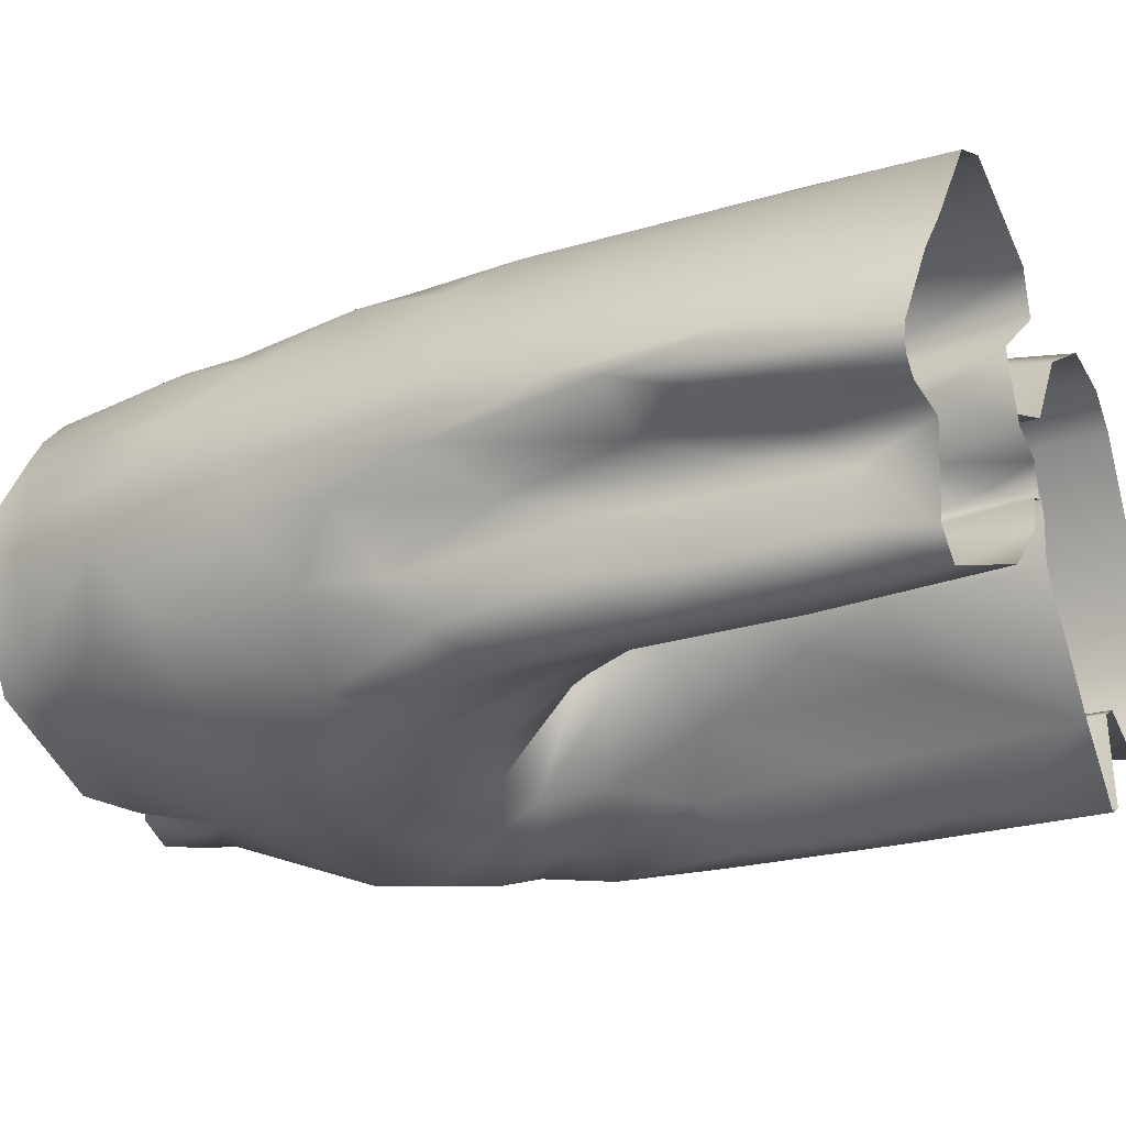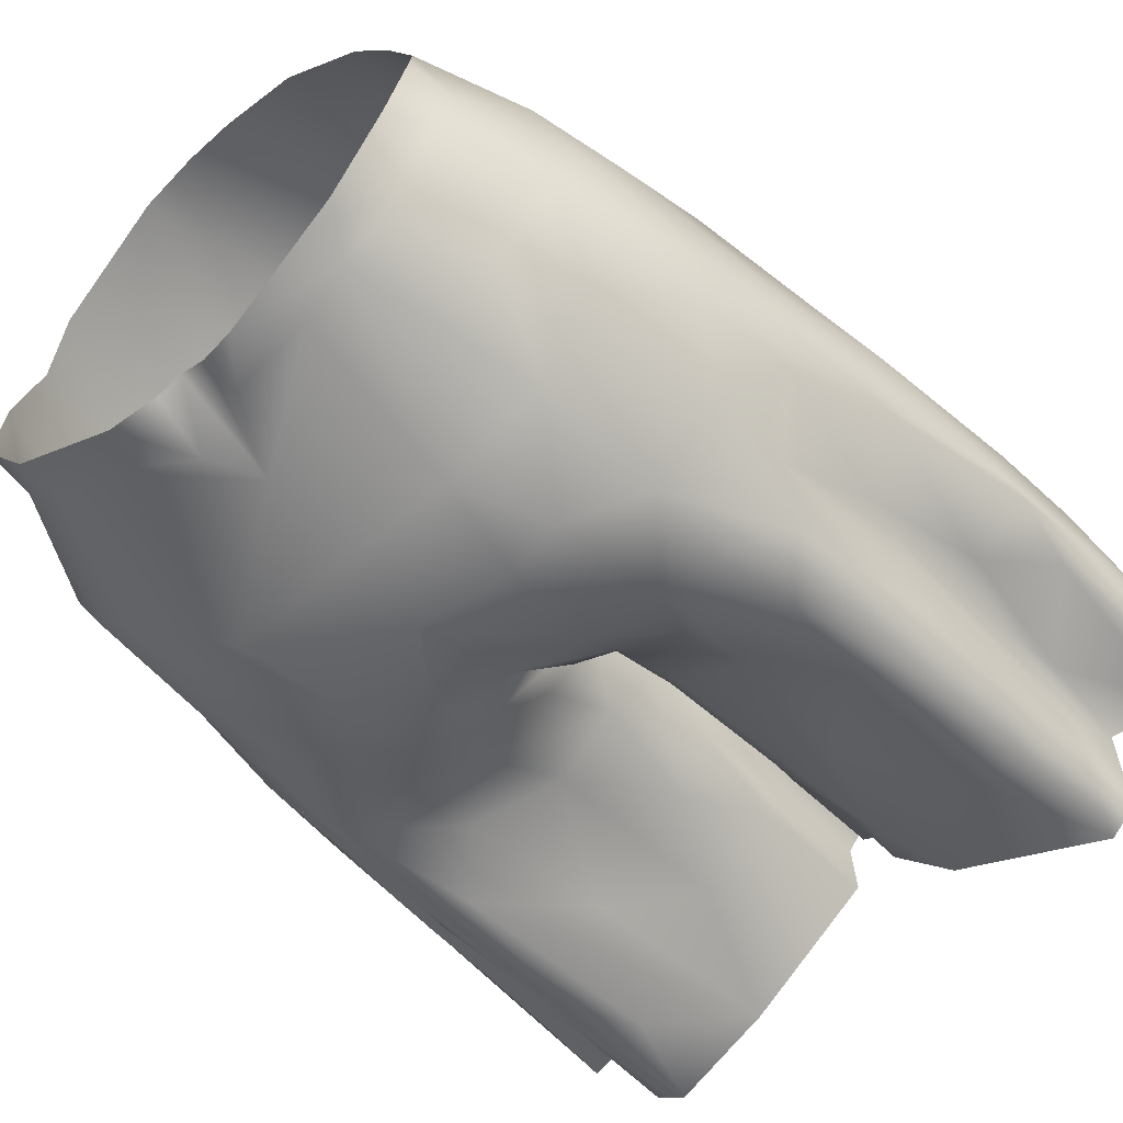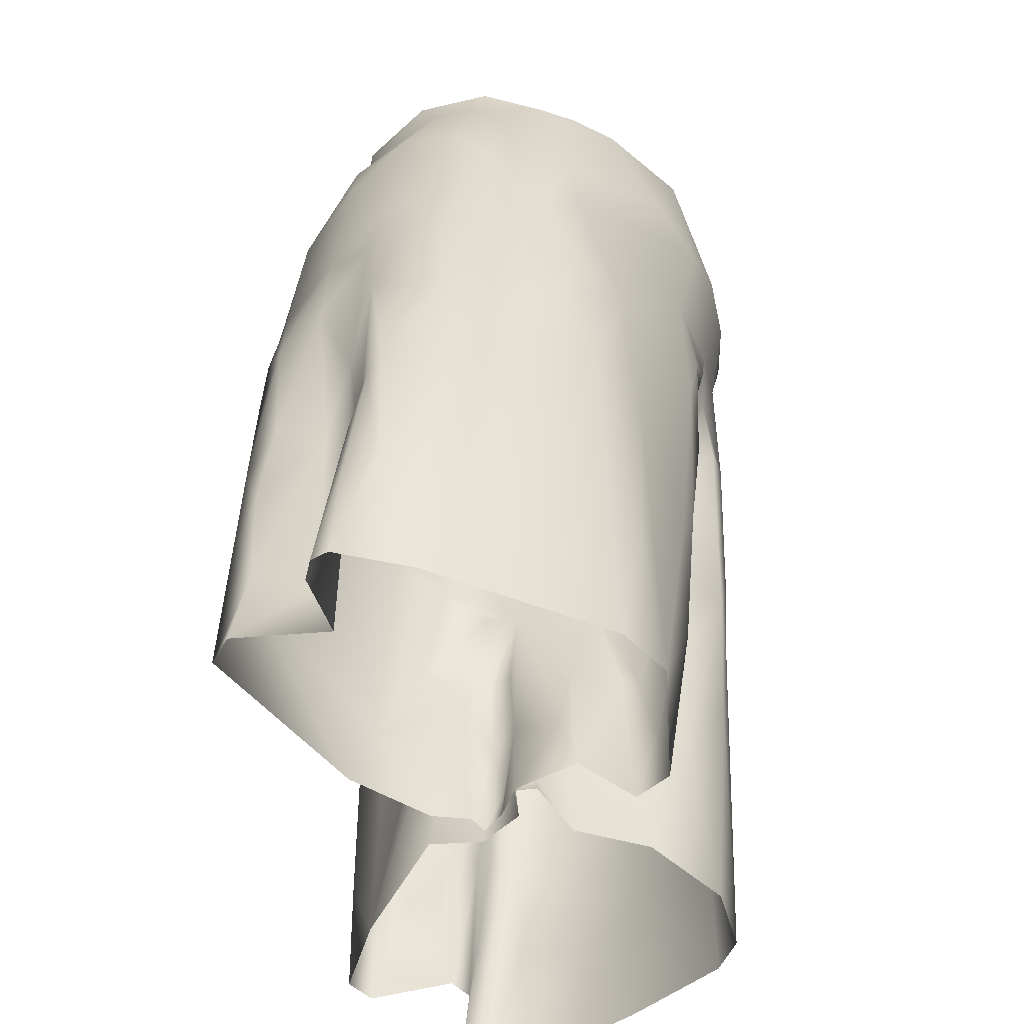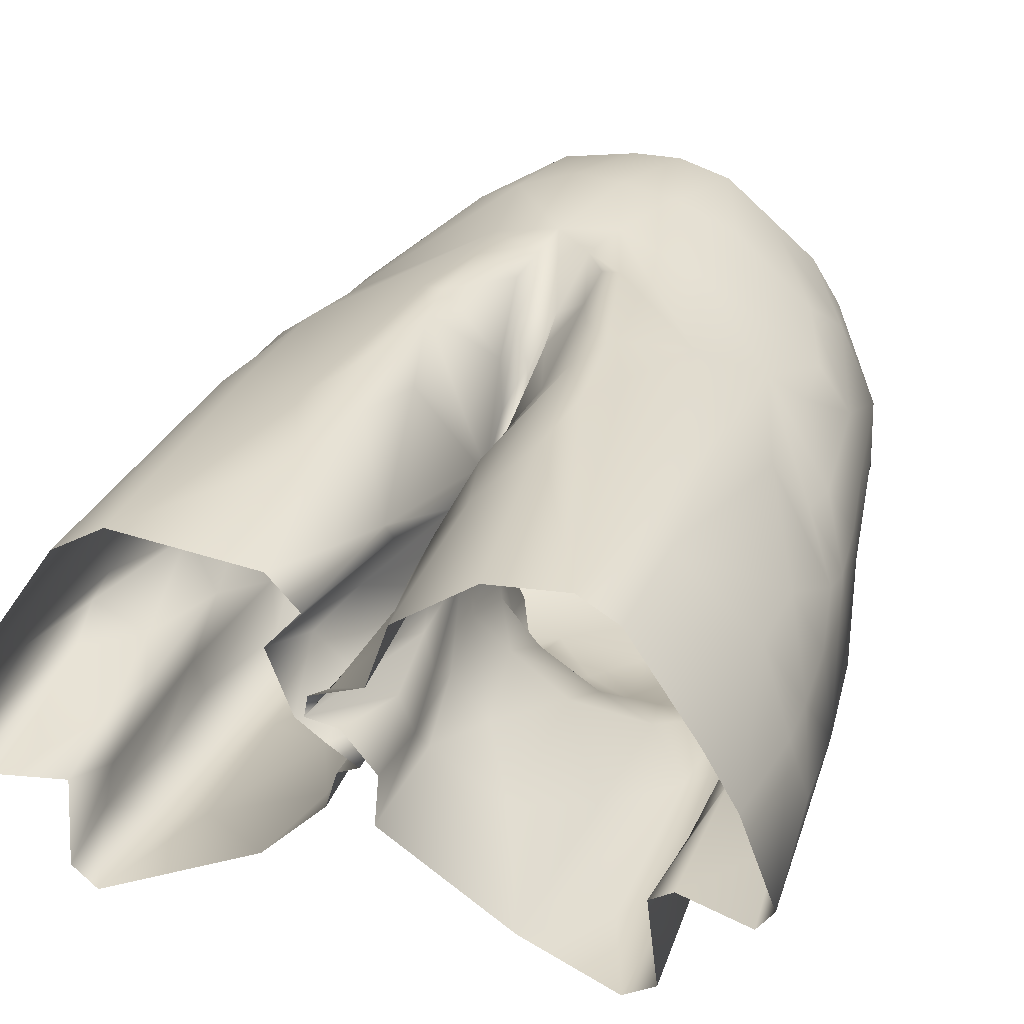
<metadata>
{"format":"obj","ext":"obj","renderer":"f3d","projection":"perspective","resolution":1024,"background":"white","views":[{"elev":-28.7,"azim":-66.2,"up":"+Z"},{"elev":-51.6,"azim":-136.0,"up":"+Z"},{"elev":-47.5,"azim":-79.0,"up":"+Y"},{"elev":27.6,"azim":19.0,"up":"+Z"}]}
</metadata>
<code>
o pants_straight_sides_Y5TJIPFQH4_sim
v -20.11 -62.71 3.871
v -20.07 -55.48 5.206
v -21.27 -62.34 1.676
v -18.99 -46.91 7.243
v -21.33 -52.45 2.921
v -21.03 -47.25 3.54
v -15.03 -62.82 11.17
v -11.88 -62.84 12.99
v -19.17 -40.48 6.119
v -18.1 -37.19 8.108
v -19.44 -33.7 4.854
v -17.96 -26.94 6.881
v -15 -23.73 9.667
v -15.18 -19.89 9.28
v -12.55 -10.05 9.208
v -14.02 -10.43 7.248
v -10.32 -9.711 11.58
v -1.64 -62.38 9.804
v -3.39 -62.65 11.92
v -0.0881 -43.45 4.83
v -3.224 -57.5 5.804
v -0.823 -53.32 10.26
v -1.755 -57.99 11.23
v -1.495 -56.07 2.814
v -2.657 -61.53 3.097
v -0.6255 -35.37 8.764
v 0.09026 -40.5 5.602
v -0.8718 -61.71 2.01
v -0.05422 -45.64 2.737
v 0.2089 -50 2.251
v 0.05739 -35.79 7.163
v -5.144 -9.486 15.16
v -1.978 -17.15 17.03
v 1.376 -18.36 17.16
v -0.4062 -9.362 15.9
v -1.268 -31.04 12.64
v -0.05462 -32.48 10.59
v -1.419 -39.46 10.19
v -0.2126 -36.48 1.158
v -0.9228 -24.01 15.94
v 1.577 -25.83 15.37
v -1.591 -29.86 14.93
v -4.646 -34.04 15.41
v -4.441 -37.29 15.22
v -5.284 -23.19 14.91
v -0.8118 -35.12 12
v -13.57 -32.93 12.06
v -4.402 -28.77 15.63
v -2.005 -26.9 15.77
v -5.275 -54.02 13.68
v -4.134 -61.54 6.895
v 0.1323 -41.41 8.159
v 0.08351 -45.18 7.481
v -5.463 -18.15 16.15
v -16.33 -31.17 9.841
v -2.369 -53.08 6.331
v 0.01266 -39.89 7.242
v -3.035 -43.1 13.4
v -16.06 -40.23 10.55
v -13.07 -42.68 12.61
v -6.442 -45.55 14.64
v -13.83 -54.97 12.24
v -7.94 -47.9 14.14
v -6.167 -33.45 15.2
v -8.624 -16.3 14.32
v -4.138 -48.03 13.86
v -0.6336 -52.48 9.138
v 0.6444 -58.92 1.804
v 0.8717 -55.4 1.08
v 0.4531 -50.51 0.8601
v 0.7724 -61.39 0.6608
v -0.4677 -61.45 0.1421
v -1.138 -61.44 -2.072
v -5.019 -61.36 -5.927
v 0.05919 -36.58 -0.258
v -0.0618 -39.27 -0.9022
v 0.1055 -31.77 -9.925
v -0.619 -35.04 -5.275
v 0.3186 -9.891 -6.317
v -1.623 -9.752 -7.231
v -0.08987 -25.42 -11.93
v -2.296 -11.33 -8.88
v 0.08494 -15.59 -9.467
v -4.356 -9.127 -8.34
v -9.652 -11.03 -6.432
v -15.19 -60.96 -10.96
v -16.78 -60.92 -9.694
v -15.85 -57.01 -5.321
v -16.35 -61.04 -3.992
v -20.42 -61.14 -4.461
v -21.78 -61.24 -3.865
v -22.42 -61.48 -2.728
v -22.06 -54.68 -2.46
v -21.98 -47.01 -1.508
v -15.19 -9.277 3.433
v -11.42 -8.483 -5.497
v -12.82 -11.04 -4.213
v -15.31 -11.15 0.002732
v -14.45 -8.581 -1.215
v -19.96 -30.95 1.798
v -18.16 -21.35 4.592
v -3.303 -56.36 -4.981
v -16.47 -45.59 -5.393
v -16.78 -50.93 -3.869
v -12.5 -43.13 -10.49
v -18.35 -47.27 -2.893
v -14.93 -16.06 -5.377
v -15.85 -11.9 2.433
v -14.94 -45.84 -10.5
v -21.96 -44.68 -0.7632
v -17.63 -17.04 -1.348
v -1.118 -38.47 -3.498
v -18.27 -18.47 1.759
v -19.2 -26.36 0.6769
v -20.72 -37.77 2.827
v -5.187 -31.86 -11.62
v -5.989 -26.16 -12.37
v -21.23 -50.74 -2.626
v -3.419 -38.43 -6.427
v -16.83 -16.02 5.474
v -22.27 -54.44 -0.5223
v -1.72 -51.95 -3.301
v -1.013 -52.84 -0.9069
v 0.1768 -45.03 0.8393
v -0.6284 -43.34 -1.695
v -1.292 -35.08 -7.548
v -6.81 -20.69 -11.24
v -0.9156 -36.58 -3.818
v -2.461 -41.89 -4.356
v -18.49 -26.18 -2.209
v -16.4 -20.25 -5.244
v -7.434 -36.47 -8.939
v -4.878 -34.32 -9.955
v -9.473 -32.56 -11
v -19.27 -31.63 -2.947
v -13.47 -37.91 -10.78
v -15.73 -35.51 -9.066
v -20.69 -36.91 -2.036
v -16.61 -43.93 -8.399
v -16.72 -33.55 -6.333
v -17.39 -39.94 -3.931
v -17.14 -55.11 -3.676
v -12.18 -53.18 -10.3
v -15.02 -53.04 -10.73
v -16.84 -28.93 -5.952
v -16.87 -56.45 -8.766
v -12.9 -28.56 -9.837
v -9.087 -25.76 -11.69
v -6.658 -48.98 -7.06
v -16.66 -49.95 -9.098
v -12.78 -20.89 -9.052
v -7.37 -41.04 -7.502
v -6.656 -11.51 -7.383
v -12.72 -32.95 -10.82
v -0.1982 -61.46 2.837
v -2.221 -61.29 3.057
v -1.363 -54.56 3.686
v -0.4834 -51.12 5.05
v -0.4656 -47.33 4.641
v 0.1866 -50.5 2.513
v 0.1459 -43.34 6.248
v -1.362 -59.75 4.01
v 1.342 -61.71 5.732
v 2.921 -62.31 9.948
v 0.09012 -44.32 2.996
v 7.757 -62.64 13.29
v -2.042 -61.17 4.242
v 0.5659 -37.1 3.102
v 0.2377 -38.64 1.713
v 0.7247 -34.51 8.884
v 0.1444 -37.8 7.911
v 3.37 -29.03 15.64
v 1.016 -30.25 13.2
v 5.938 -9.361 14.89
v 2.636 -9.373 15.9
v 10.21 -12.84 12.76
v 12.45 -62.59 13.62
v 18.42 -38.55 7.287
v 14.79 -62.55 12.24
v 20.72 -62.24 2.857
v 21.49 -55.15 2.883
v 20.66 -42.45 4.737
v 18.79 -62.41 6.265
v 21.21 -46.29 3.082
v 21.42 -51.27 2.744
v 19.56 -47.35 6.866
v 19.34 -52.66 6.805
v 13.79 -10.15 7.525
v 15.22 -16.08 8.563
v 11.85 -9.638 10.18
v 17.87 -25.4 7.078
v 18.91 -35.92 7.144
v 15.63 -24.26 9.334
v 4.912 -18.45 16.5
v 2.452 -47.66 11.97
v 0.5006 -40.26 8.909
v 4.628 -29.61 15.95
v 14.27 -32.15 11.97
v 10.31 -33.6 13.54
v 14.79 -54.4 12.19
v 0.9176 -56.11 5.795
v 0.704 -50.15 8.372
v 1.653 -56.14 9.062
v 4.483 -35.65 15.33
v 5.376 -41.12 15.14
v 8.14 -23.68 13.82
v 11.69 -45.9 13.71
v 16.48 -39.72 10.23
v 2.788 -30.44 14.12
v 13.81 -19.05 10.75
v 0.9095 -51.45 6.604
v 1.009 -47.4 7.136
v 16.24 -30.97 10.24
v 1.342 -33.45 12.43
v 2.627 -23.2 16.06
v 8.631 -17.85 14.61
v 6.471 -49.63 14.51
v 3.903 -53.6 12.48
v 6.576 -38.02 15.44
v 14.08 -40.3 12.5
v 7.086 -44.88 14.95
v 2.196 -36.62 11.16
v 22.5 -60.96 -3.383
v 21.45 -60.7 -4.895
v 15.86 -60.57 -4.529
v 17.27 -60.62 -3.667
v 14.64 -60.64 -10.78
v 20.01 -33.26 3.512
v 18.95 -26.07 3.91
v 10.54 -8.242 -5.485
v 14.64 -9.011 3.784
v 13.9 -8.172 -1.458
v 15.22 -10.69 1.014
v 13.08 -10.5 -3.377
v 9.031 -60.95 -8.05
v 1.478 -61.31 -2.771
v 1.77 -61.34 0.3705
v 0.8753 -56.23 1.983
v 6.007 -53.47 -5.592
v 1.153 -51.65 0.8955
v 6.852 -10.96 -6.97
v 4.242 -9.026 -7.955
v 1.377 -9.466 -7.592
v 1.897 -41.11 -3.64
v 0.7824 -35.39 -3.345
v 17.85 -16.88 -0.5114
v 6.242 -31.64 -11.52
v 16.51 -60.55 -9.782
v 16.65 -53.5 -8.018
v 5.543 -41.34 -6.094
v 19.46 -32.43 -3.223
v 8.972 -27.87 -11.67
v 15.2 -17.39 -5.935
v 12.38 -17.53 -8.153
v 12.61 -22.71 -9.461
v 2.432 -33.04 -10.22
v 7.799 -20.76 -10.98
v 21.1 -46.77 -3.172
v 22.08 -47.13 -1.755
v 16.07 -53.42 -5.395
v 18.26 -32.07 -4.229
v 5.787 -36 -8.581
v 1.753 -12.83 -8.89
v 12.66 -55.08 -10.32
v 20.69 -39.5 4.025
v 3.151 -29.47 -11.84
v 18.55 -21.05 2.078
v 6.301 -25.32 -12.15
v 3.116 -48.17 -3.998
v 0.2846 -43.08 -0.4619
v 17.62 -16.17 3.614
v 1.068 -54.39 -1.368
v 0.5727 -47.45 -1.623
v 0.4024 -38.4 -1.826
v 21.1 -54.7 -4.072
v 19.62 -29.54 -0.4338
v 16.22 -55.31 -9.625
v 0.4088 -36.41 -3.902
v 1.44 -53.26 -2.869
v 10.35 -11.08 -5.849
v 2.229 -36.7 -5.719
v 12.62 -41.54 -10.34
v 17.82 -25.07 -3.246
v 21.31 -39.3 -1.76
v 10.01 -38.95 -8.302
v 9.567 -48.39 -7.961
v 16 -37.22 -7.991
v 16.12 -32.17 -6.882
v 16.65 -47.31 -4.092
v 20.23 -39.18 -2.824
v 8.67 -33.18 -10.59
v 14.61 -39.04 -10.36
v 15.06 -49.67 -10.46
v 16.78 -16.79 -3.302
v 22.36 -53.85 -1.216
v 17.49 -50.35 -3.331
v 16.36 -43.22 -5.26
v 12.05 -28.9 -10.28
v 15.32 -26.41 -7.342
v 13.38 -32.87 -10.61
v 15.82 -31.04 -8.026
v 16.17 -42.84 -8.771
v 13.38 -46.16 -10.56
v 17.83 -38.99 -3.55
f 14 120 12
f 19 18 23
f 29 56 24
f 17 65 32
f 35 33 175
f 15 120 14
f 40 34 33
f 45 47 64
f 51 25 21
f 50 8 19
f 48 49 45
f 3 1 2
f 40 36 173
f 42 49 48
f 49 42 40
f 12 11 55
f 28 24 25
f 36 26 37
f 36 42 46
f 26 57 31
f 10 59 47
f 4 5 2
f 5 4 6
f 57 53 20
f 25 24 21
f 22 53 52
f 58 52 38
f 54 32 65
f 51 21 56
f 29 24 30
f 59 7 62
f 11 10 55
f 47 45 13
f 50 66 61
f 43 46 42
f 26 36 46
f 13 45 54
f 38 46 44
f 67 18 51
f 56 67 51
f 67 22 18
f 22 23 18
f 53 22 67
f 57 20 27
f 53 57 52
f 66 22 58
f 64 47 63
f 12 55 13
f 31 27 39
f 29 20 56
f 66 23 22
f 50 61 63
f 64 63 61
f 63 47 60
f 60 8 63
f 50 63 8
f 43 64 44
f 56 21 24
f 62 60 59
f 4 2 7
f 65 13 54
f 58 22 52
f 44 46 43
f 23 66 50
f 47 55 10
f 10 9 59
f 65 14 13
f 12 13 14
f 66 58 44
f 36 37 173
f 26 31 37
f 45 49 40
f 32 33 35
f 62 7 8
f 56 20 53
f 27 31 57
f 46 57 26
f 57 38 52
f 46 38 57
f 7 2 1
f 58 38 44
f 32 54 33
f 40 42 36
f 59 9 4
f 47 13 55
f 48 45 64
f 60 47 59
f 40 54 45
f 33 54 40
f 15 14 17
f 14 65 17
f 48 64 43
f 53 67 56
f 44 61 66
f 8 60 62
f 44 64 61
f 7 59 4
f 23 50 19
f 48 43 42
f 24 69 30
f 27 20 76
f 77 75 78
f 83 80 79
f 80 82 84
f 146 87 88
f 118 93 94
f 97 99 96
f 95 99 98
f 12 101 100
f 39 27 75
f 110 6 115
f 98 108 95
f 115 138 110
f 12 120 101
f 101 114 100
f 74 86 143
f 73 74 102
f 76 20 29
f 115 9 10
f 77 116 81
f 68 28 71
f 12 100 11
f 75 27 76
f 24 28 68
f 87 89 88
f 81 117 127
f 82 80 83
f 153 85 84
f 116 117 81
f 119 152 132
f 116 148 117
f 101 113 114
f 147 154 137
f 112 129 119
f 70 30 69
f 6 4 115
f 87 146 86
f 93 92 121
f 124 125 29
f 69 24 68
f 29 70 124
f 138 115 100
f 99 97 98
f 96 84 85
f 116 77 133
f 138 114 130
f 82 83 153
f 127 117 148
f 143 102 74
f 129 122 102
f 94 93 121
f 142 90 118
f 106 104 142
f 143 149 102
f 144 86 146
f 144 143 86
f 11 100 115
f 151 85 127
f 11 115 10
f 114 111 130
f 131 130 111
f 16 95 108
f 127 148 151
f 107 111 97
f 5 110 121
f 123 122 124
f 97 96 85
f 106 142 118
f 123 72 73
f 123 102 122
f 118 90 91
f 15 16 120
f 123 70 69
f 16 108 120
f 128 76 126
f 112 76 125
f 134 116 132
f 120 108 113
f 151 107 85
f 131 107 151
f 145 131 147
f 103 139 150
f 141 104 106
f 109 150 139
f 137 139 140
f 110 5 6
f 118 94 106
f 122 129 125
f 152 119 129
f 126 133 77
f 138 130 135
f 141 135 140
f 148 147 151
f 109 105 144
f 105 152 149
f 136 152 105
f 152 134 132
f 132 116 133
f 129 102 152
f 147 137 145
f 142 89 90
f 89 142 88
f 146 88 103
f 103 88 104
f 146 150 144
f 106 94 138
f 123 69 72
f 69 71 72
f 68 71 69
f 109 144 150
f 75 76 128
f 134 152 154
f 112 119 133
f 112 126 76
f 112 133 126
f 143 105 149
f 144 105 143
f 121 3 5
f 107 97 85
f 93 91 92
f 141 138 135
f 127 153 83
f 136 154 152
f 94 110 138
f 138 141 106
f 153 127 85
f 145 135 130
f 154 147 134
f 137 140 145
f 141 103 104
f 101 120 113
f 78 75 128
f 78 128 126
f 9 115 4
f 3 2 5
f 125 76 29
f 88 142 104
f 111 108 98
f 93 118 91
f 111 113 108
f 114 113 111
f 111 98 97
f 94 121 110
f 92 3 121
f 123 73 102
f 148 116 134
f 133 119 132
f 147 148 134
f 107 131 111
f 151 147 131
f 146 103 150
f 137 109 139
f 109 137 136
f 124 70 123
f 30 70 29
f 109 136 105
f 112 125 129
f 77 78 126
f 102 149 152
f 137 154 136
f 140 135 145
f 114 138 100
f 125 124 122
f 141 140 103
f 131 145 130
f 139 103 140
f 82 153 84
f 156 157 160
f 158 159 157
f 157 159 160
f 166 218 164
f 162 167 163
f 170 171 214
f 175 33 34
f 40 173 41
f 178 182 265
f 181 185 187
f 162 163 201
f 218 195 202
f 159 165 160
f 165 212 161
f 172 41 209
f 187 183 180
f 37 31 170
f 192 228 191
f 158 211 159
f 176 189 190
f 171 170 31
f 170 214 173
f 163 164 201
f 171 168 161
f 204 172 209
f 215 34 40
f 193 213 191
f 203 201 164
f 156 167 162
f 187 185 186
f 184 182 186
f 190 174 176
f 202 164 218
f 211 158 201
f 191 210 193
f 174 194 216
f 218 217 205
f 198 178 192
f 178 198 208
f 200 187 186
f 202 159 211
f 205 217 221
f 193 216 206
f 194 215 206
f 195 196 161
f 195 205 196
f 205 222 196
f 189 188 190
f 202 211 203
f 195 212 202
f 201 203 211
f 204 209 222
f 197 172 204
f 222 209 214
f 168 31 39
f 199 221 207
f 199 219 221
f 219 204 205
f 219 199 197
f 208 220 200
f 213 198 192
f 199 220 198
f 221 217 177
f 218 205 195
f 217 218 166
f 183 187 179
f 193 206 198
f 193 198 213
f 41 215 40
f 207 177 220
f 200 177 179
f 199 198 206
f 194 206 216
f 196 171 161
f 176 216 210
f 200 186 208
f 205 204 222
f 205 221 219
f 176 210 189
f 210 216 193
f 210 191 189
f 31 168 171
f 177 217 166
f 157 162 158
f 170 173 37
f 168 169 161
f 180 181 187
f 212 165 159
f 41 173 209
f 214 209 173
f 41 172 197
f 41 197 215
f 157 156 162
f 222 214 171
f 182 178 208
f 212 195 161
f 216 176 174
f 175 194 174
f 34 194 175
f 208 186 182
f 202 203 164
f 207 220 199
f 199 206 215
f 197 199 215
f 162 201 158
f 198 220 208
f 159 202 212
f 197 204 219
f 222 171 196
f 215 194 34
f 191 213 192
f 177 207 221
f 200 179 187
f 220 177 200
f 223 181 180
f 235 264 227
f 191 228 229
f 189 191 271
f 188 189 271
f 234 232 233
f 232 234 230
f 169 270 161
f 238 156 160
f 169 75 245
f 161 270 165
f 255 252 257
f 229 276 267
f 272 279 236
f 259 184 185
f 169 245 278
f 280 234 254
f 83 263 241
f 181 295 185
f 223 224 275
f 271 231 188
f 267 271 229
f 156 238 155
f 280 230 234
f 77 245 75
f 168 39 75
f 249 248 277
f 272 240 273
f 285 282 286
f 225 248 249
f 225 249 260
f 284 251 276
f 256 77 266
f 169 274 270
f 247 268 252
f 277 248 227
f 266 268 247
f 81 127 257
f 259 265 182
f 284 258 290
f 265 192 178
f 275 224 226
f 242 241 263
f 230 241 242
f 165 270 273
f 240 165 273
f 160 165 240
f 235 282 264
f 238 240 272
f 259 185 295
f 225 296 226
f 288 287 301
f 229 228 276
f 257 241 280
f 274 244 270
f 238 272 237
f 296 275 226
f 275 258 259
f 233 232 231
f 274 169 278
f 300 285 291
f 257 254 255
f 223 259 295
f 236 279 235
f 233 231 271
f 268 257 252
f 268 81 257
f 291 298 300
f 252 298 291
f 245 77 278
f 249 277 293
f 297 260 249
f 249 302 297
f 292 293 303
f 292 302 293
f 239 235 279
f 286 239 250
f 264 282 303
f 261 301 283
f 251 284 290
f 261 283 251
f 276 265 284
f 283 276 251
f 247 262 256
f 291 262 247
f 292 300 301
f 285 300 282
f 291 285 262
f 300 299 301
f 297 287 288
f 304 297 288
f 255 298 252
f 259 223 275
f 253 255 254
f 299 255 253
f 289 304 290
f 241 257 83
f 290 304 251
f 283 246 267
f 283 267 276
f 300 298 299
f 283 294 246
f 294 283 253
f 181 223 295
f 192 265 228
f 284 265 259
f 259 258 284
f 289 290 296
f 269 250 239
f 270 244 269
f 269 273 270
f 75 169 168
f 294 233 246
f 303 293 264
f 253 283 299
f 272 273 279
f 182 184 259
f 285 250 262
f 250 244 262
f 258 275 296
f 155 238 237
f 271 191 229
f 79 263 83
f 77 256 278
f 263 79 243
f 242 263 243
f 81 266 77
f 271 246 233
f 247 256 266
f 266 81 268
f 264 293 227
f 277 227 293
f 280 241 230
f 237 272 236
f 240 238 160
f 257 127 83
f 296 260 289
f 260 296 225
f 281 256 262
f 278 256 281
f 281 244 274
f 262 244 281
f 257 280 254
f 269 239 279
f 279 273 269
f 267 246 271
f 234 294 253
f 299 283 301
f 298 255 299
f 278 281 274
f 247 252 291
f 289 297 304
f 302 287 297
f 292 287 302
f 303 282 292
f 286 235 239
f 286 282 235
f 302 249 293
f 304 261 251
f 261 304 288
f 265 276 228
f 292 282 300
f 292 301 287
f 244 250 269
f 285 286 250
f 233 294 234
f 234 253 254
f 288 301 261
f 186 185 184
f 258 296 290
f 289 260 297

</code>
